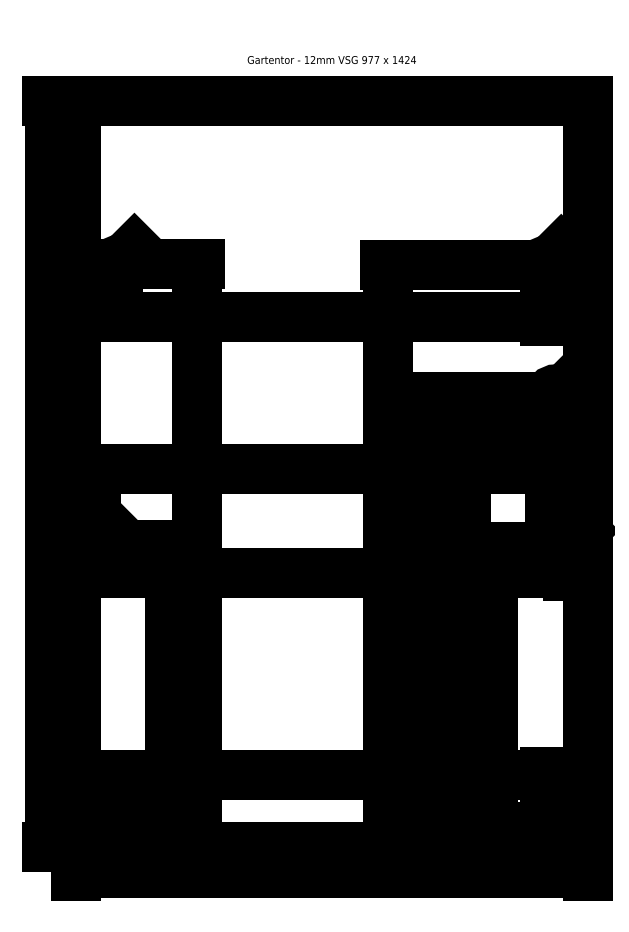
<metadata>
{"format":"dxf","ext":"dxf","renderer":"ezdxf+matplotlib","layout":"modelspace","background":"white","min_lineweight":24,"dpi":150}
</metadata>
<code>
0
SECTION
2
ENTITIES
0
CIRCLE
8
0
10
80
20
37.5
40
7.5
0
CIRCLE
8
0
10
896
20
36.5
40
7.5
0
CIRCLE
8
0
10
896
20
1110
40
7.5
0
CIRCLE
8
0
10
37.5
20
575.5
40
7.5
0
CIRCLE
8
0
10
939.5
20
572.5
40
7.5
0
CIRCLE
8
0
10
917
20
858
40
15
0
LINE
8
Mittellinien
10
60
20
37.5
11
100
21
37.5
0
LINE
8
Mittellinien
10
80
20
17.5
11
80
21
57.5
0
LINE
8
Mittellinien
10
876
20
36.5
11
916
21
36.5
0
LINE
8
Mittellinien
10
896
20
16.5
11
896
21
56.5
0
LINE
8
Mittellinien
10
17.5
20
575.5
11
57.5
21
575.5
0
LINE
8
Mittellinien
10
37.5
20
555.5
11
37.5
21
595.5
0
LINE
8
Mittellinien
10
61
20
1112
11
101
21
1112
0
LINE
8
Mittellinien
10
81
20
1092
11
81
21
1132
0
CIRCLE
8
0
10
81
20
1112
40
7.5
0
LINE
8
Mittellinien
10
876
20
1110
11
916
21
1110
0
LINE
8
Mittellinien
10
896
20
1090
11
896
21
1130
0
LINE
8
Mittellinien
10
919.5
20
572.5
11
959.5
21
572.5
0
LINE
8
Mittellinien
10
939.5
20
552.5
11
939.5
21
592.5
0
LINE
8
Mittellinien
10
877
20
858
11
957
21
858
0
LINE
8
Mittellinien
10
917
20
898
11
917
21
718
0
LINE
8
Mittellinien
10
877
20
770.5
11
957
21
770.5
0
LINE
8
Mittellinien
10
877
20
808
11
957
21
808
0
ARC
8
0
10
917
20
808
40
12.5
50
0
51
180
0
ARC
8
0
10
917
20
770.5
40
12.5
50
180
51
360
0
LINE
8
0
10
904.5
20
808
11
904.5
21
770.5
0
LINE
8
0
10
929.5
20
808
11
929.5
21
770.5
0
DIMENSION
8
Masze
2
*D1
10
37.5
20
625.5
30
0
11
18.75
21
633.6
31
0
70
   32
71
    5
3
Standard
53
0
210
0
220
0
230
1
13
0
23
0
33
0
14
37.5
24
575.5
34
0
0
DIMENSION
8
Masze
2
*D2
10
81
20
1062
30
0
11
40.5
21
1071
31
0
70
   32
71
    5
3
Standard
53
0
210
0
220
0
230
1
13
0
23
0
33
0
14
81
24
1112
34
0
0
DIMENSION
8
Masze
2
*D3
10
896
20
1010
30
0
11
448
21
1019
31
0
70
   32
71
    5
3
Standard
53
0
210
0
220
0
230
1
13
0
23
0
33
0
14
896
24
1110
34
0
0
DIMENSION
8
Masze
2
*D4
10
939.5
20
522.5
30
0
11
469.8
21
530.6
31
0
70
   32
71
    5
3
Standard
53
0
210
0
220
0
230
1
13
0
23
0
33
0
14
939.5
24
572.5
34
0
0
DIMENSION
8
Masze
2
*D5
10
80
20
87.5
30
0
11
40
21
95.62
31
0
70
   32
71
    5
3
Standard
53
0
210
0
220
0
230
1
13
0
23
0
33
0
14
80
24
37.5
34
0
0
DIMENSION
8
Masze
2
*D6
10
896
20
136.5
30
0
11
448
21
144.6
31
0
70
   32
71
    5
3
Standard
53
0
210
0
220
0
230
1
13
0
23
0
33
0
14
896
24
36.5
34
0
0
LWPOLYLINE
8
Masze
90
    4
70
    1
43
0
10
0
20
0
10
977
20
0
10
977
20
1424
10
0
20
1424
0
DIMENSION
8
Masze
2
*D7
10
917
20
720.5
30
0
11
458.5
21
728.6
31
0
70
   32
71
    5
3
Standard
53
0
210
0
220
0
230
1
13
0
23
0
33
0
14
917
24
858
34
0
0
DIMENSION
8
Masze
2
*D8
10
130
20
37.5
30
0
11
121.9
21
18.75
31
0
70
   32
71
    5
3
Standard
53
0
210
0
220
0
230
1
13
0
23
0
33
0
14
80
24
37.5
34
0
50
90
0
DIMENSION
8
Masze
2
*D9
10
845
20
36.5
30
0
11
836.9
21
18.25
31
0
70
   32
71
    5
3
Standard
53
0
210
0
220
0
230
1
13
0
23
0
33
0
14
896
24
36.5
34
0
50
90
0
DIMENSION
8
Masze
2
*D10
10
180
20
575.5
30
0
11
171.9
21
287.8
31
0
70
   32
71
    5
3
Standard
53
0
210
0
220
0
230
1
13
0
23
0
33
0
14
37.5
24
575.5
34
0
50
90
0
DIMENSION
8
Masze
2
*D11
10
795.5
20
572.5
30
0
11
787.4
21
286.2
31
0
70
   32
71
    5
3
Standard
53
0
210
0
220
0
230
1
13
0
23
0
33
0
14
939.5
24
572.5
34
0
50
90
0
DIMENSION
8
Masze
2
*D12
10
230
20
1112
30
0
11
221.9
21
556.2
31
0
70
   32
71
    5
3
Standard
53
0
210
0
220
0
230
1
13
0
23
0
33
0
14
81
24
1112
34
0
50
90
0
DIMENSION
8
Masze
2
*D13
10
745.5
20
770.5
30
0
11
737.4
21
385.2
31
0
70
   32
71
    5
3
Standard
53
0
210
0
220
0
230
1
13
0
23
0
33
0
14
917
24
770.5
34
0
50
90
0
DIMENSION
8
Masze
2
*D14
10
695
20
808
30
0
11
686.9
21
404
31
0
70
   32
71
    5
3
Standard
53
0
210
0
220
0
230
1
13
0
23
0
33
0
14
917
24
808
34
0
50
90
0
DIMENSION
8
Masze
2
*D15
10
745.5
20
808
30
0
11
737.4
21
789.2
31
0
70
   32
71
    5
3
Standard
53
0
210
0
220
0
230
1
13
917
23
770.5
33
0
14
917
24
808
34
0
50
90
0
DIMENSION
8
Masze
2
*D16
10
645.5
20
858
30
0
11
637.4
21
429
31
0
70
   32
71
    5
3
Standard
53
0
210
0
220
0
230
1
13
0
23
0
33
0
14
917
24
858
34
0
50
90
0
DIMENSION
8
Masze
2
*D17
10
595.5
20
1110
30
0
11
587.4
21
555.2
31
0
70
   32
71
    5
3
Standard
53
0
210
0
220
0
230
1
13
0
23
0
33
0
14
896
24
1110
34
0
50
90
0
DIMENSION
8
Masze
2
*D18
10
896
20
1110
30
0
11
908.1
21
1134
31
0
70
   36
71
    5
3
Standard
53
0
210
0
220
0
230
1
15
901.3
25
1116
35
0
40
0
0
DIMENSION
8
Masze
2
*D19
10
81
20
1112
30
0
11
93.13
21
1136
31
0
70
   36
71
    5
3
Standard
53
0
210
0
220
0
230
1
15
86.3
25
1118
35
0
40
0
0
DIMENSION
8
Masze
2
*D20
10
917
20
858
30
0
11
936.4
21
888.9
31
0
70
   36
71
    5
3
Standard
53
0
210
0
220
0
230
1
15
927.6
25
868.6
35
0
40
0
0
DIMENSION
8
Masze
2
*D21
10
37.5
20
575.5
30
0
11
49.63
21
599.1
31
0
70
   36
71
    5
3
Standard
53
0
210
0
220
0
230
1
15
42.8
25
580.8
35
0
40
0
0
DIMENSION
8
Masze
2
*D22
10
80
20
37.5
30
0
11
92.13
21
61.12
31
0
70
   36
71
    5
3
Standard
53
0
210
0
220
0
230
1
15
85.3
25
42.8
35
0
40
0
0
DIMENSION
8
Masze
2
*D23
10
896
20
36.5
30
0
11
908.1
21
60.12
31
0
70
   36
71
    5
3
Standard
53
0
210
0
220
0
230
1
15
901.3
25
41.8
35
0
40
0
0
DIMENSION
8
Masze
2
*D24
10
939.5
20
572.5
30
0
11
951.6
21
596.1
31
0
70
   36
71
    5
3
Standard
53
0
210
0
220
0
230
1
15
944.8
25
577.8
35
0
40
0
0
DIMENSION
8
Masze
2
*D25
10
929.5
20
670.5
30
0
11
917
21
678.6
31
0
70
   32
71
    5
3
Standard
53
0
210
0
220
0
230
1
13
904.5
23
770.5
33
0
14
929.5
24
770.5
34
0
0
DIMENSION
8
Masze
2
*D26
10
-50
20
1424
30
0
11
-58.13
21
712
31
0
70
   32
71
    5
3
Standard
53
0
210
0
220
0
230
1
13
0
23
0
33
0
14
0
24
1424
34
0
50
90
0
DIMENSION
8
Masze
2
*D27
10
977
20
-50
30
0
11
488.5
21
-41.88
31
0
70
   32
71
    5
3
Standard
53
0
210
0
220
0
230
1
13
0
23
0
33
0
14
977
24
0
34
0
0
MTEXT
8
Titel
10
488.5
20
1500
30
0
40
15
41
359.2
71
    5
72
    1
1
Gartentor - 12mm VSG 977 x 1424
7

210
0
220
0
230
1
50
0
73
    2
44
1
0
ENDSEC
0
EOF

</code>
